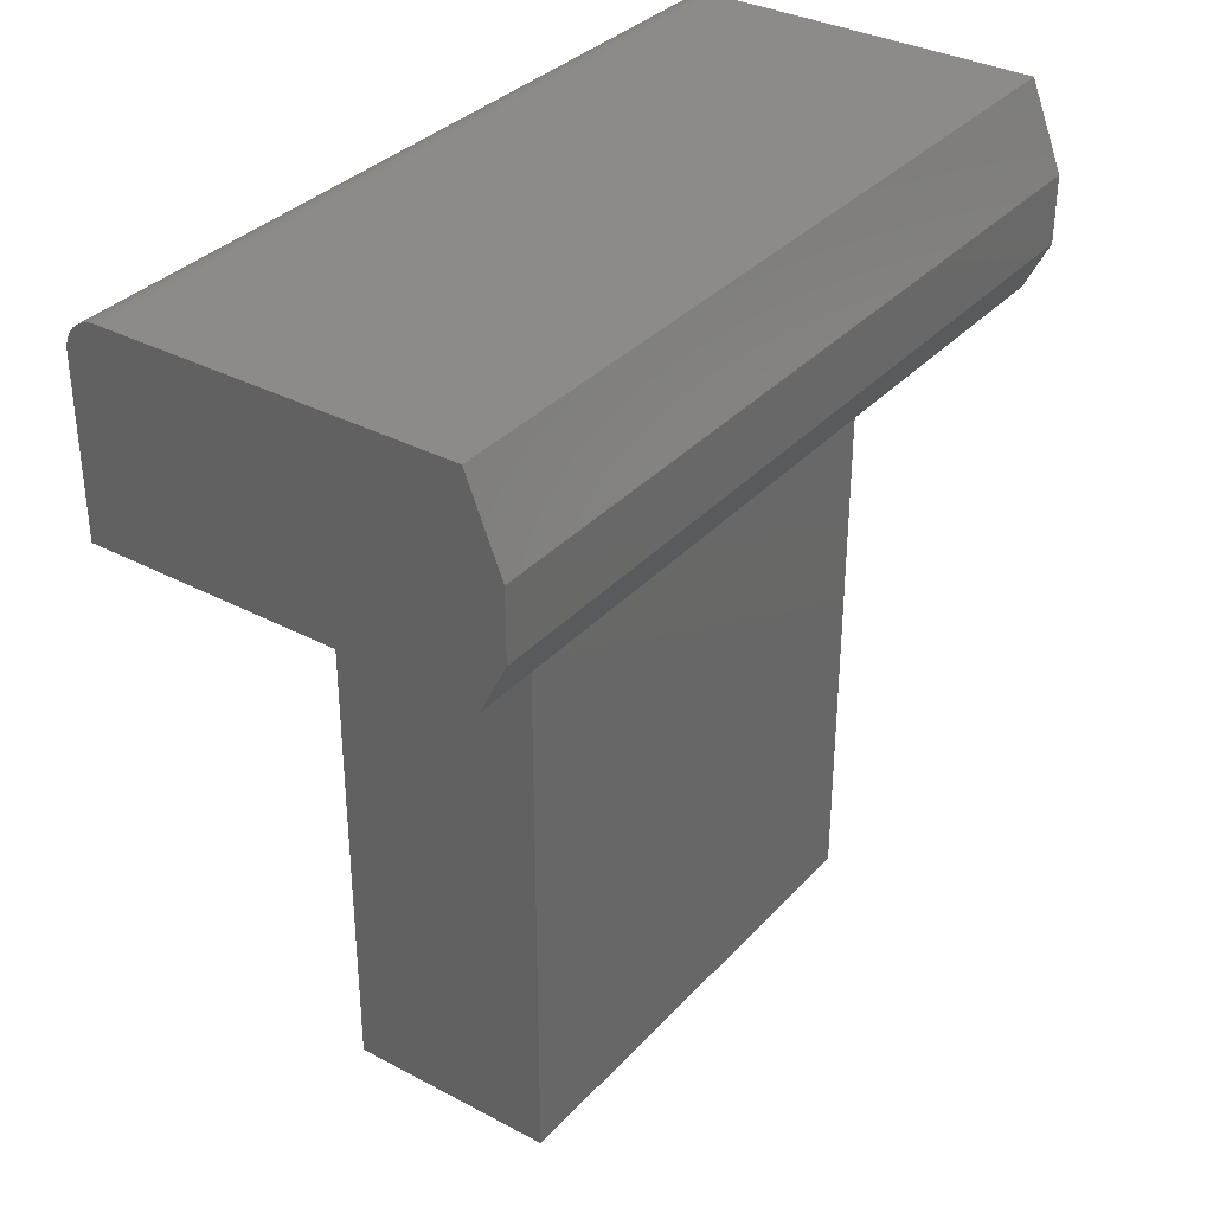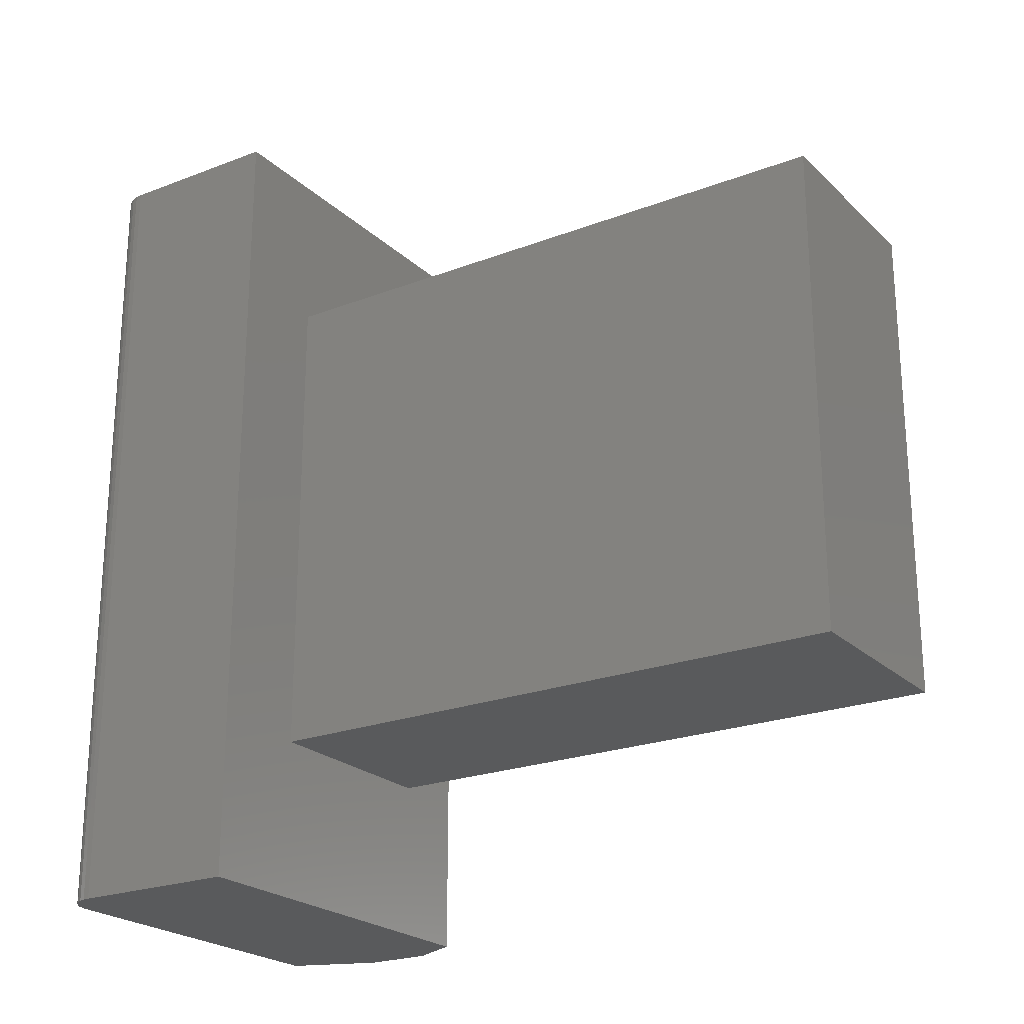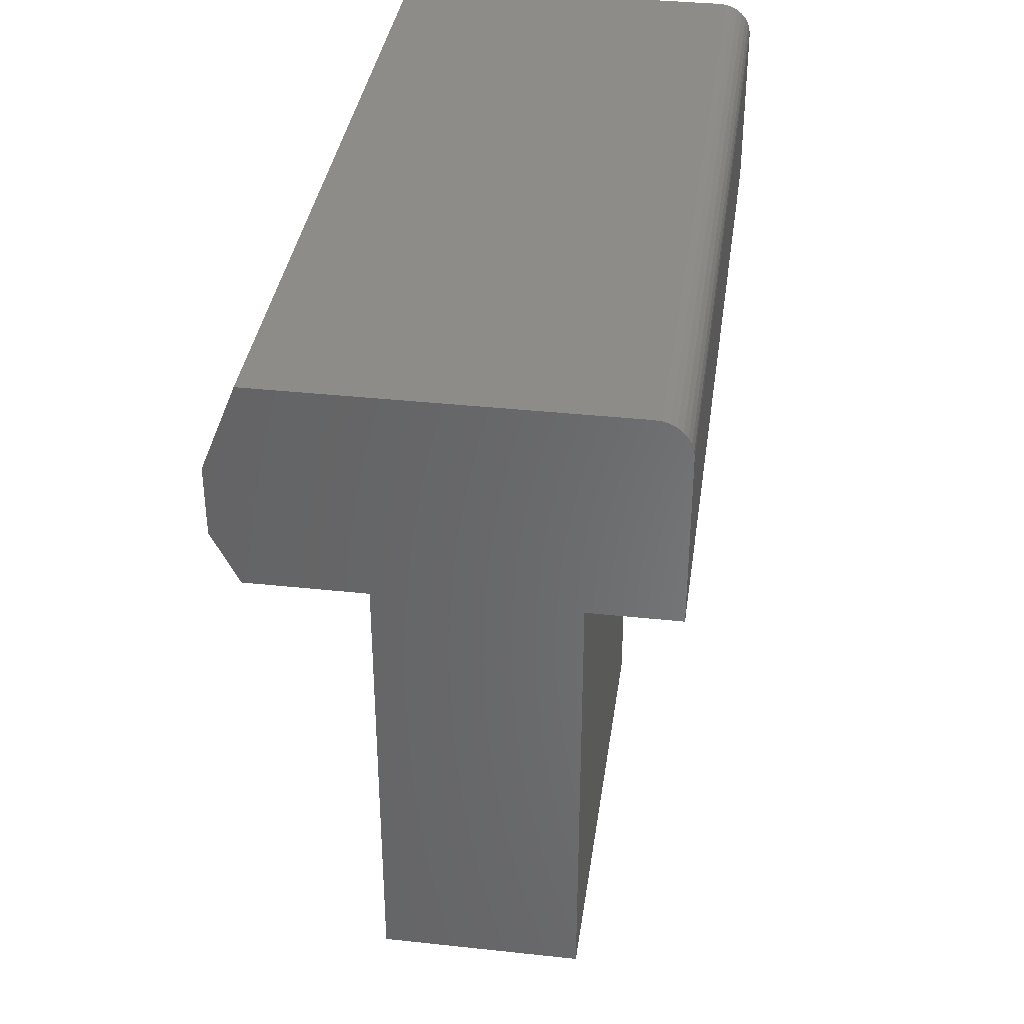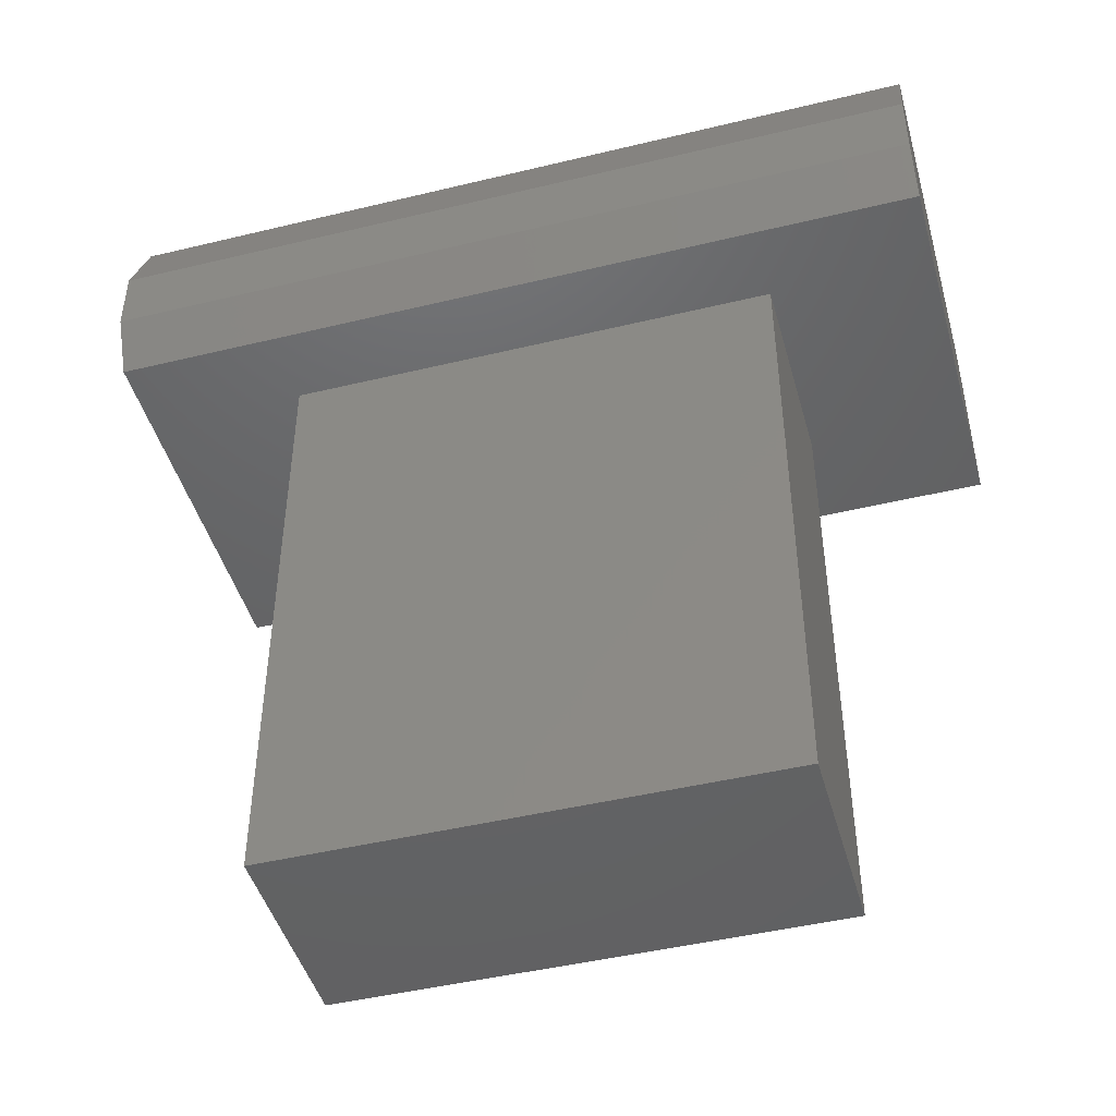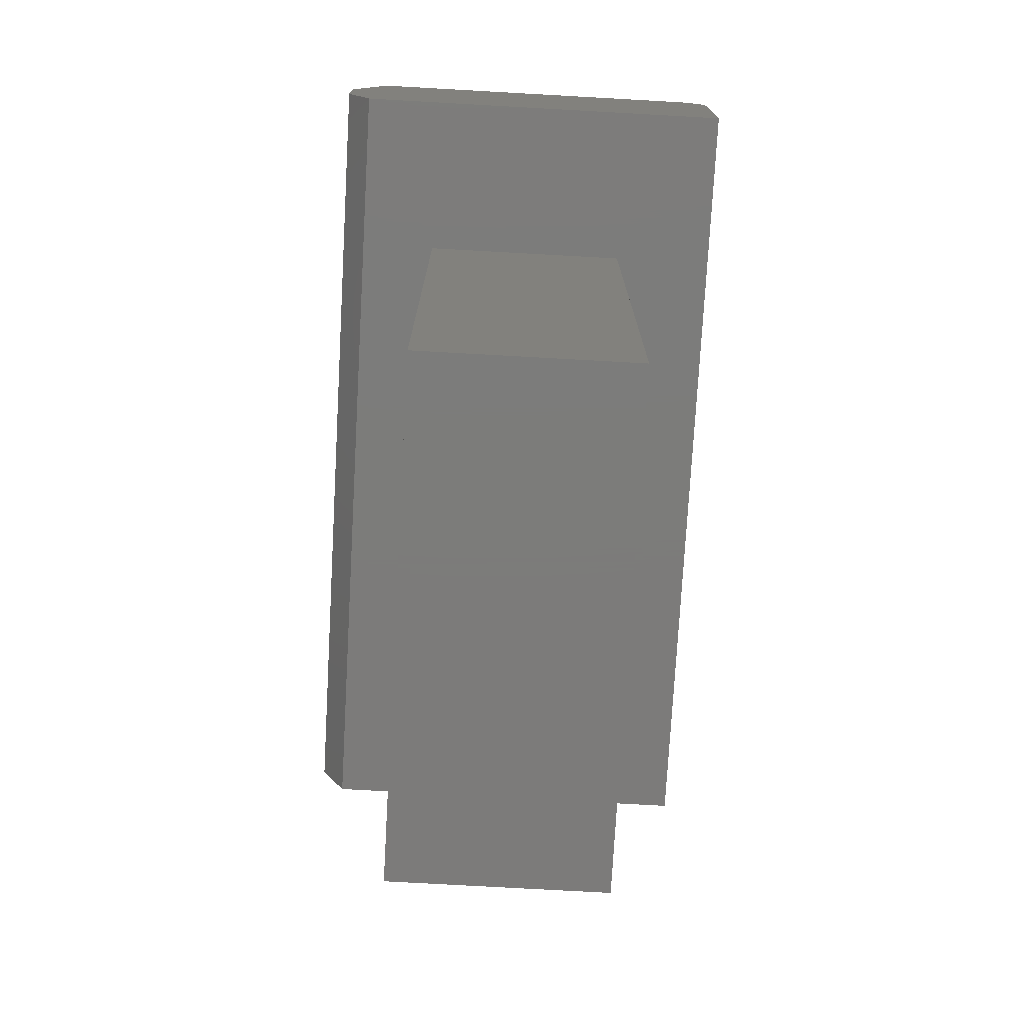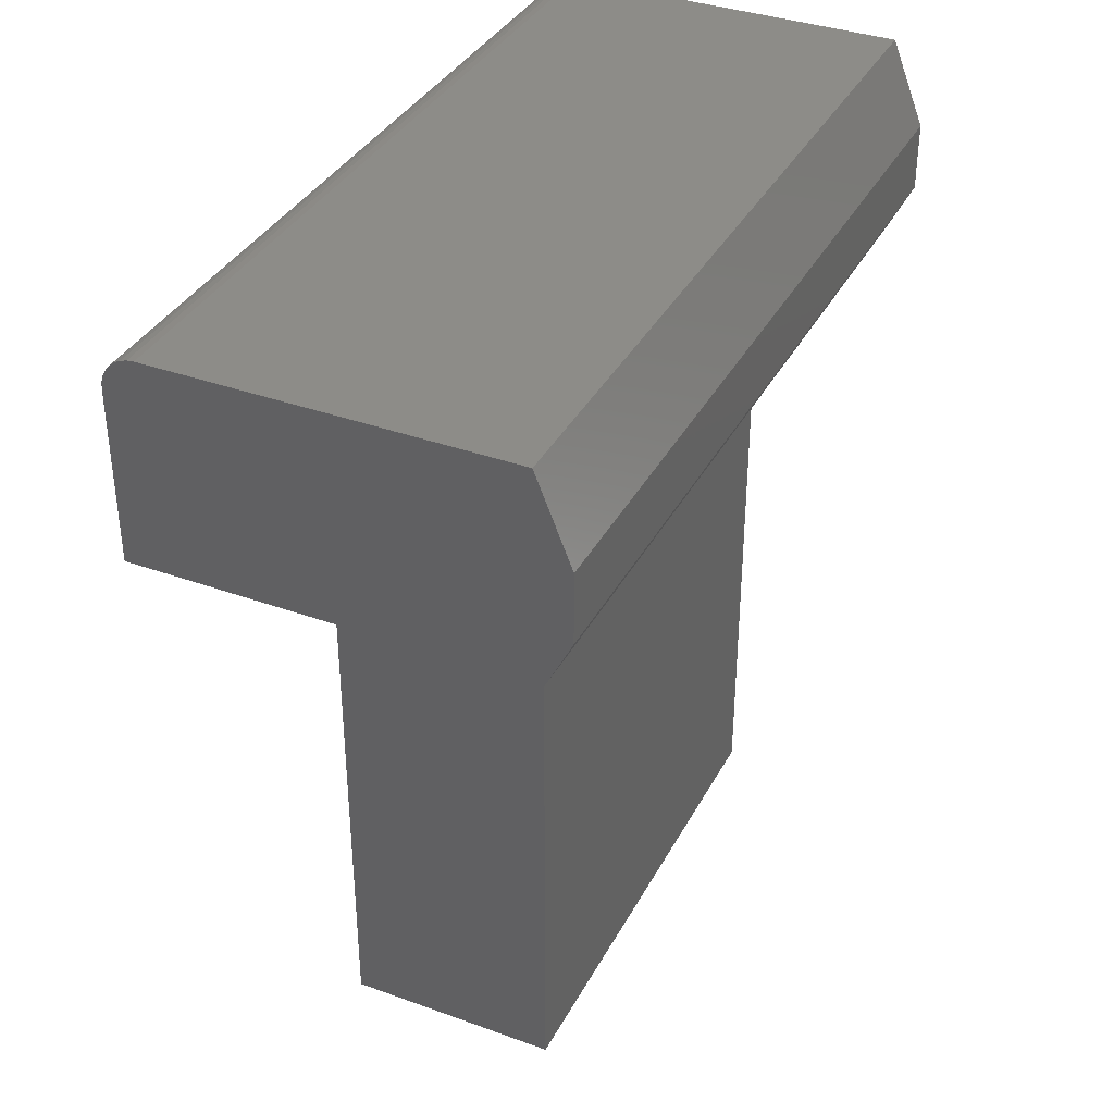
<metadata>
{"format":"stl","ext":"stl","renderer":"f3d","projection":"perspective","resolution":1024,"background":"white","views":[{"elev":34.1,"azim":35.6,"up":"+Y"},{"elev":-22.9,"azim":-56.8,"up":"+Z"},{"elev":36.5,"azim":-172.0,"up":"+Y"},{"elev":-45.8,"azim":105.5,"up":"+Y"},{"elev":-75.1,"azim":176.8,"up":"+Y"},{"elev":36.5,"azim":25.2,"up":"+Y"}]}
</metadata>
<code>
# stl→obj: 36 verts, 68 faces
v -0.09375 -0.1875 0.2266
v -0.09375 -0.1875 -0.2266
v -0.09375 -0.75 0.2266
v -0.09375 -0.75 -0.2266
v 0.168 -0.1875 -0.375
v 0.09704 -0.1875 -0.2266
v -0.1875 -0.1875 -0.375
v -0.1875 -0.1875 0.375
v 0.168 -0.1875 0.375
v 0.09704 -0.1875 0.2266
v 0.09704 -0.75 0.2266
v 0.09704 -0.75 -0.2266
v -0.1875 -0.03125 0.375
v -0.1851 -0.01929 0.375
v -0.1869 -0.02515 0.375
v 0.1602 6.093e-17 0.375
v -0.1562 4.337e-17 0.375
v -0.1623 -0.0006005 0.375
v -0.1682 -0.002379 0.375
v -0.1736 -0.005267 0.375
v -0.1783 -0.009153 0.375
v -0.1822 -0.01389 0.375
v 0.1914 -0.1406 0.375
v 0.1914 -0.07812 0.375
v -0.1875 -0.03125 -0.375
v -0.1851 -0.01929 -0.375
v -0.1869 -0.02515 -0.375
v -0.1736 -0.005267 -0.375
v -0.1682 -0.002379 -0.375
v -0.1822 -0.01389 -0.375
v -0.1783 -0.009153 -0.375
v -0.1623 -0.0006005 -0.375
v -0.1562 1.735e-18 -0.375
v 0.1602 1.93e-17 -0.375
v 0.1914 -0.07812 -0.375
v 0.1914 -0.1406 -0.375
f 1 2 3
f 3 2 4
f 5 6 7
f 7 6 2
f 7 2 8
f 8 2 1
f 8 1 9
f 9 1 10
f 9 10 5
f 5 10 6
f 10 1 11
f 11 1 3
f 6 10 12
f 12 10 11
f 2 6 4
f 4 6 12
f 4 12 3
f 3 12 11
f 13 14 15
f 8 9 16
f 8 16 17
f 8 17 18
f 8 18 19
f 8 19 20
f 8 20 21
f 8 21 22
f 8 22 14
f 8 14 13
f 9 23 16
f 16 23 24
f 25 26 7
f 25 27 26
f 28 29 30
f 30 31 28
f 5 7 32
f 5 32 33
f 5 33 34
f 5 34 35
f 5 35 36
f 32 7 26
f 32 26 30
f 32 30 29
f 33 17 34
f 34 17 16
f 8 13 7
f 7 13 25
f 17 33 18
f 18 33 32
f 18 32 19
f 19 32 29
f 19 29 20
f 20 29 28
f 20 28 21
f 21 28 31
f 21 31 22
f 22 31 30
f 22 30 14
f 14 30 26
f 14 26 15
f 15 26 27
f 15 27 13
f 13 27 25
f 36 35 23
f 23 35 24
f 9 5 23
f 23 5 36
f 35 34 24
f 24 34 16

</code>
